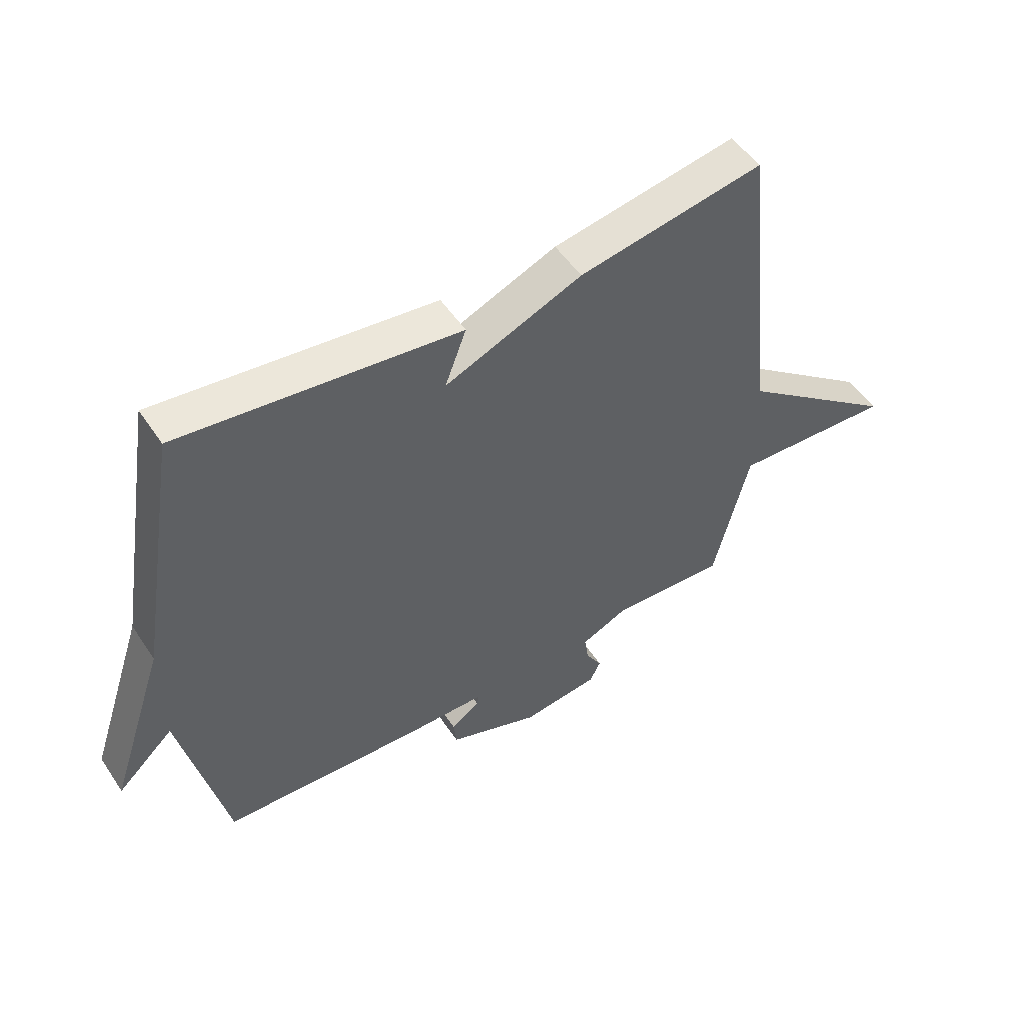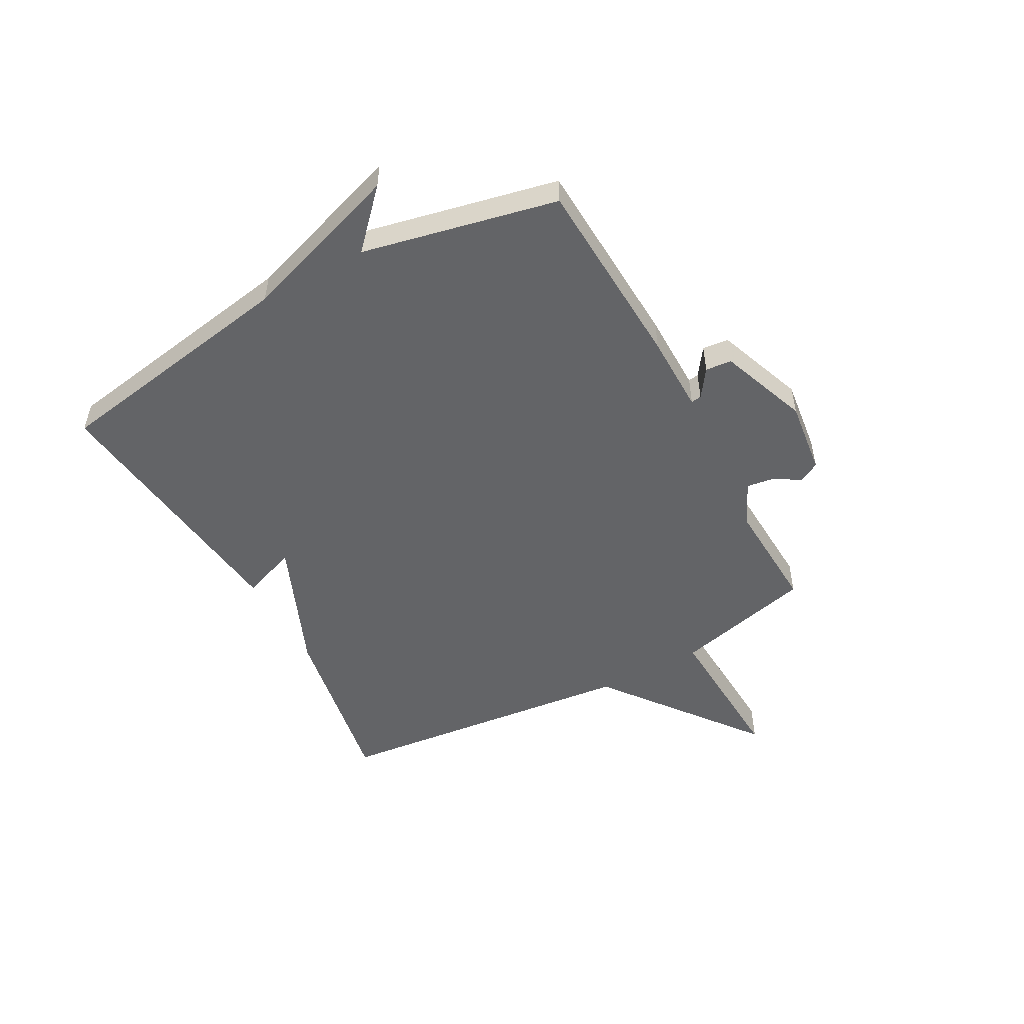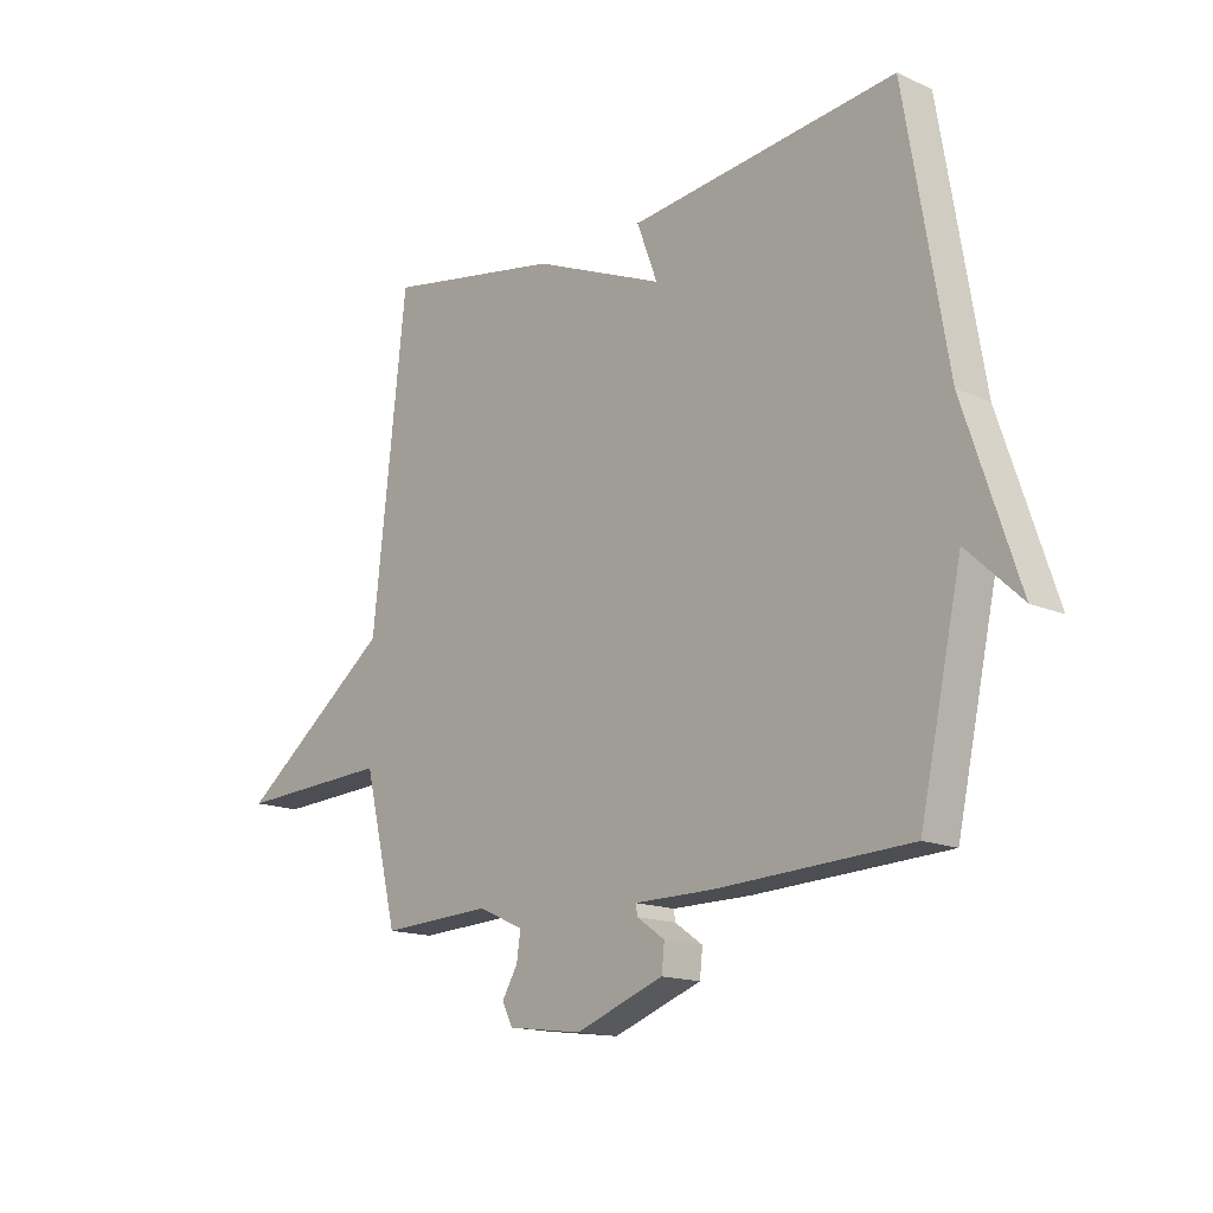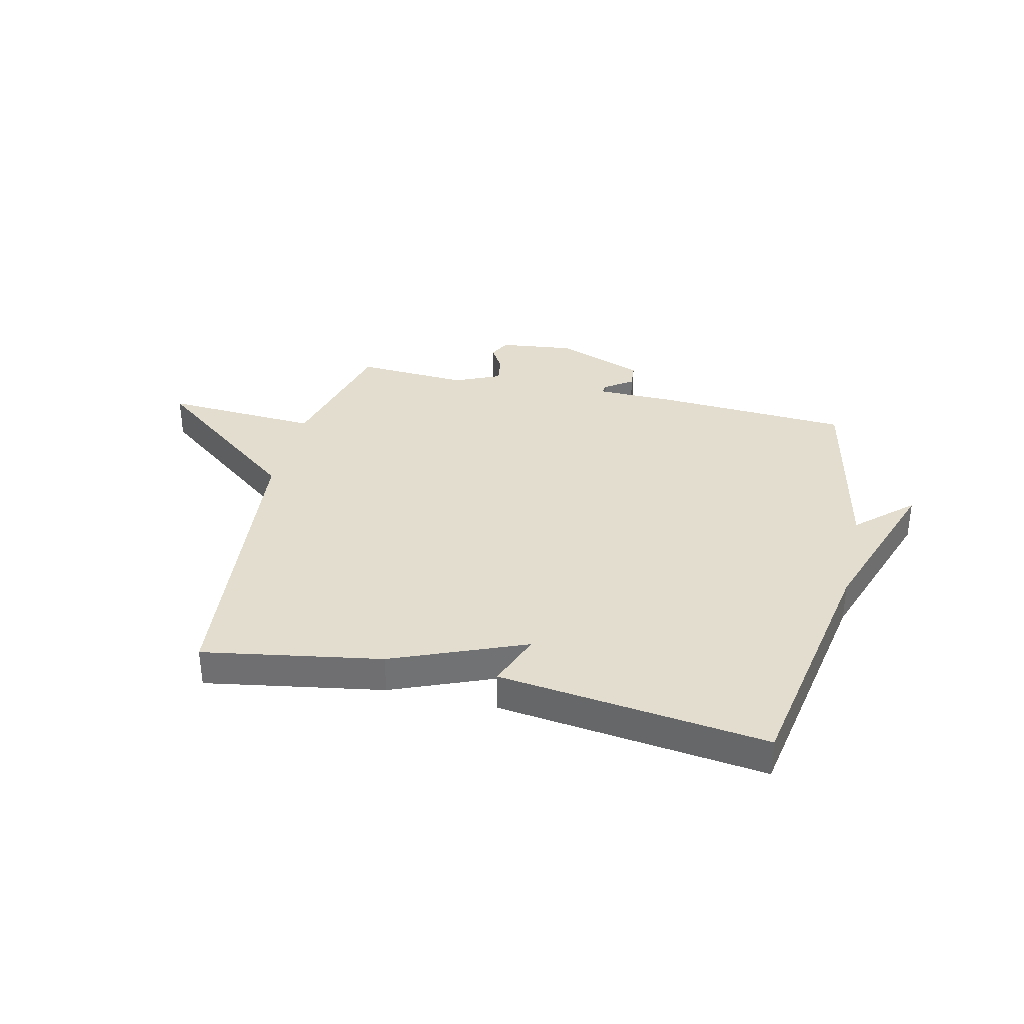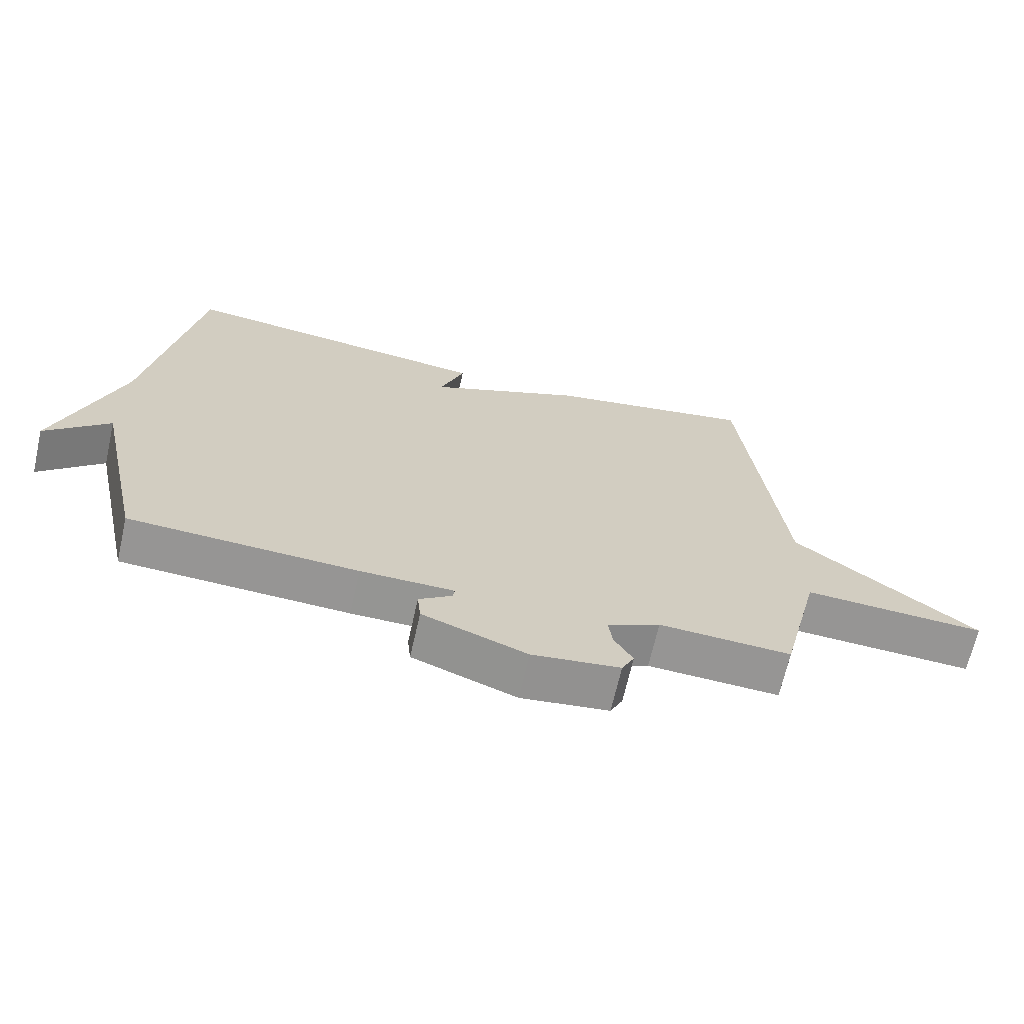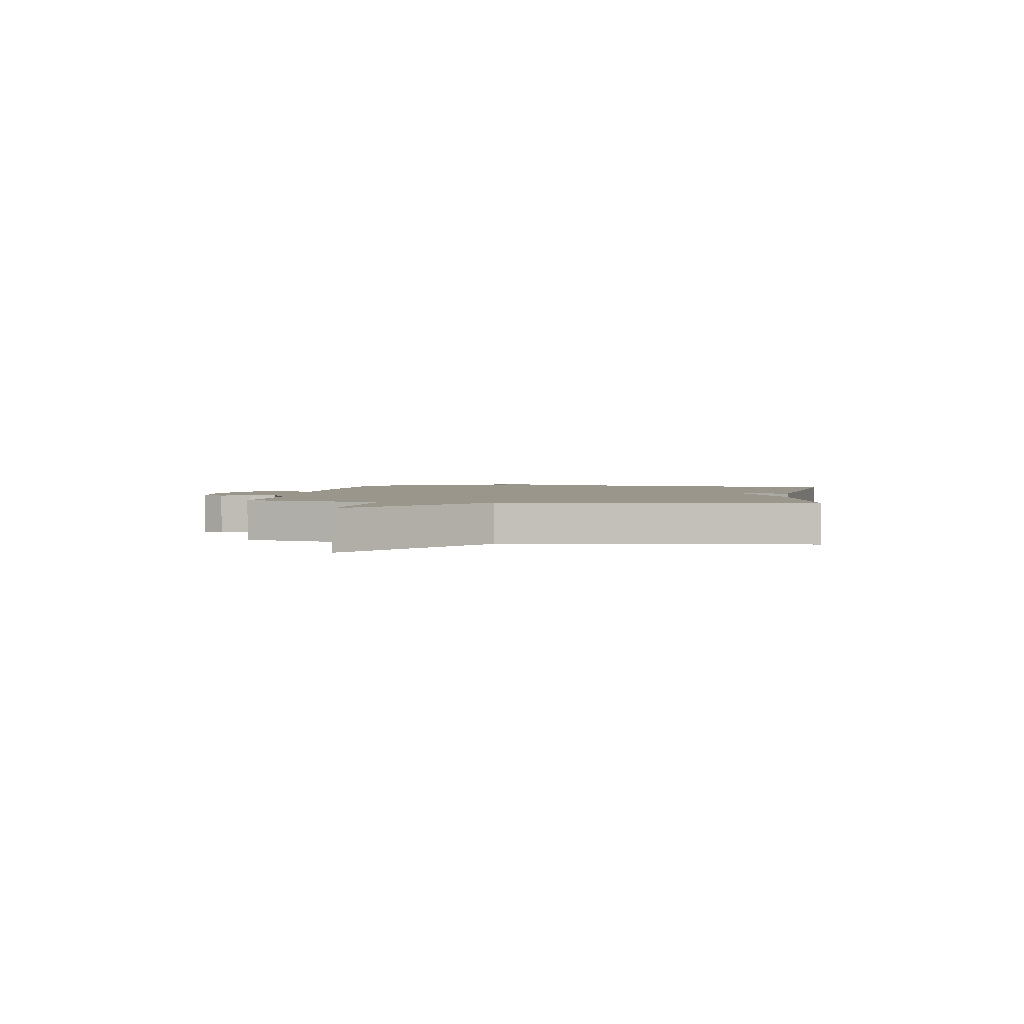
<metadata>
{"format":"obj","ext":"obj","renderer":"f3d","projection":"perspective","resolution":1024,"background":"white","views":[{"elev":51.9,"azim":147.2,"up":"+Z"},{"elev":-51.2,"azim":118.7,"up":"+Y"},{"elev":-15.3,"azim":46.8,"up":"+Z"},{"elev":34.9,"azim":13.5,"up":"+Y"},{"elev":-67.3,"azim":167.3,"up":"+Z"},{"elev":2.3,"azim":-81.7,"up":"+Y"}]}
</metadata>
<code>
v -0.5 0.07 0.5
v -0.181 0.07 0.443
v 0.056 0.07 0.344
v 0.019 0.07 0.443
v 0.5 0.07 0.5
v 0.576 0.07 0.049
v 0.674 0.07 -0.243
v 0.576 0.07 -0.151
v 0.5 0.07 -0.5
v 0.153 0.07 -0.517
v 0.011 0.07 -0.518
v 0.014 0.07 -0.537
v 0.064 0.07 -0.572
v 0.059 0.07 -0.619
v -0.1 0.07 -0.678
v -0.234 0.07 -0.661
v -0.253 0.07 -0.623
v -0.225 0.07 -0.575
v -0.218 0.07 -0.527
v -0.299 0.07 -0.49
v -0.5 0.07 -0.5
v -0.561 0.07 -0.25
v -0.839 0.07 -0.264
v -0.561 0.07 -0.05
v -0.5 0 0.5
v -0.181 0 0.443
v 0.056 0 0.344
v 0.019 0 0.443
v 0.5 0 0.5
v 0.576 0 0.049
v 0.674 0 -0.243
v 0.576 0 -0.151
v 0.5 0 -0.5
v 0.153 0 -0.517
v 0.011 0 -0.518
v 0.014 0 -0.537
v 0.064 0 -0.572
v 0.059 0 -0.619
v -0.1 0 -0.678
v -0.234 0 -0.661
v -0.253 0 -0.623
v -0.225 0 -0.575
v -0.218 0 -0.527
v -0.299 0 -0.49
v -0.5 0 -0.5
v -0.561 0 -0.25
v -0.839 0 -0.264
v -0.561 0 -0.05
f 22 23 24
f 1 2 3
f 24 1 3
f 22 24 3
f 21 22 3
f 20 21 3
f 19 20 3
f 18 19 3
f 16 17 18
f 15 16 18
f 14 15 18
f 13 14 18
f 12 13 18
f 11 12 18
f 11 18 3
f 10 11 3
f 9 10 3
f 8 9 3
f 8 3 4
f 7 8 4
f 6 7 4
f 4 5 6
f 48 47 46
f 27 26 25
f 27 25 48
f 27 48 46
f 27 46 45
f 27 45 44
f 27 44 43
f 27 43 42
f 42 41 40
f 42 40 39
f 42 39 38
f 42 38 37
f 42 37 36
f 42 36 35
f 27 42 35
f 27 35 34
f 27 34 33
f 27 33 32
f 28 27 32
f 28 32 31
f 28 31 30
f 30 29 28
f 1 25 26 2
f 2 26 27 3
f 3 27 28 4
f 4 28 29 5
f 5 29 30 6
f 6 30 31 7
f 7 31 32 8
f 8 32 33 9
f 9 33 34 10
f 10 34 35 11
f 11 35 36 12
f 12 36 37 13
f 13 37 38 14
f 14 38 39 15
f 15 39 40 16
f 16 40 41 17
f 17 41 42 18
f 18 42 43 19
f 19 43 44 20
f 20 44 45 21
f 21 45 46 22
f 22 46 47 23
f 23 47 48 24
f 24 48 25 1

</code>
